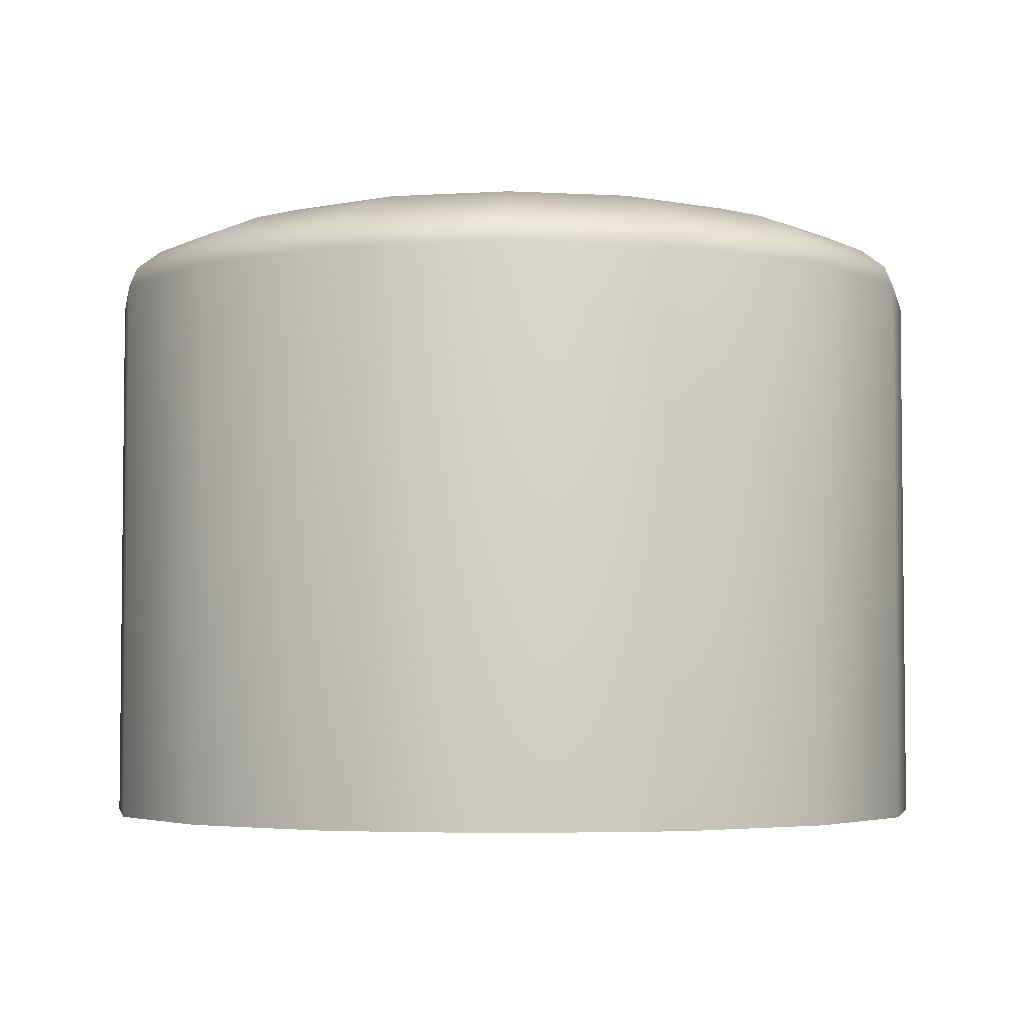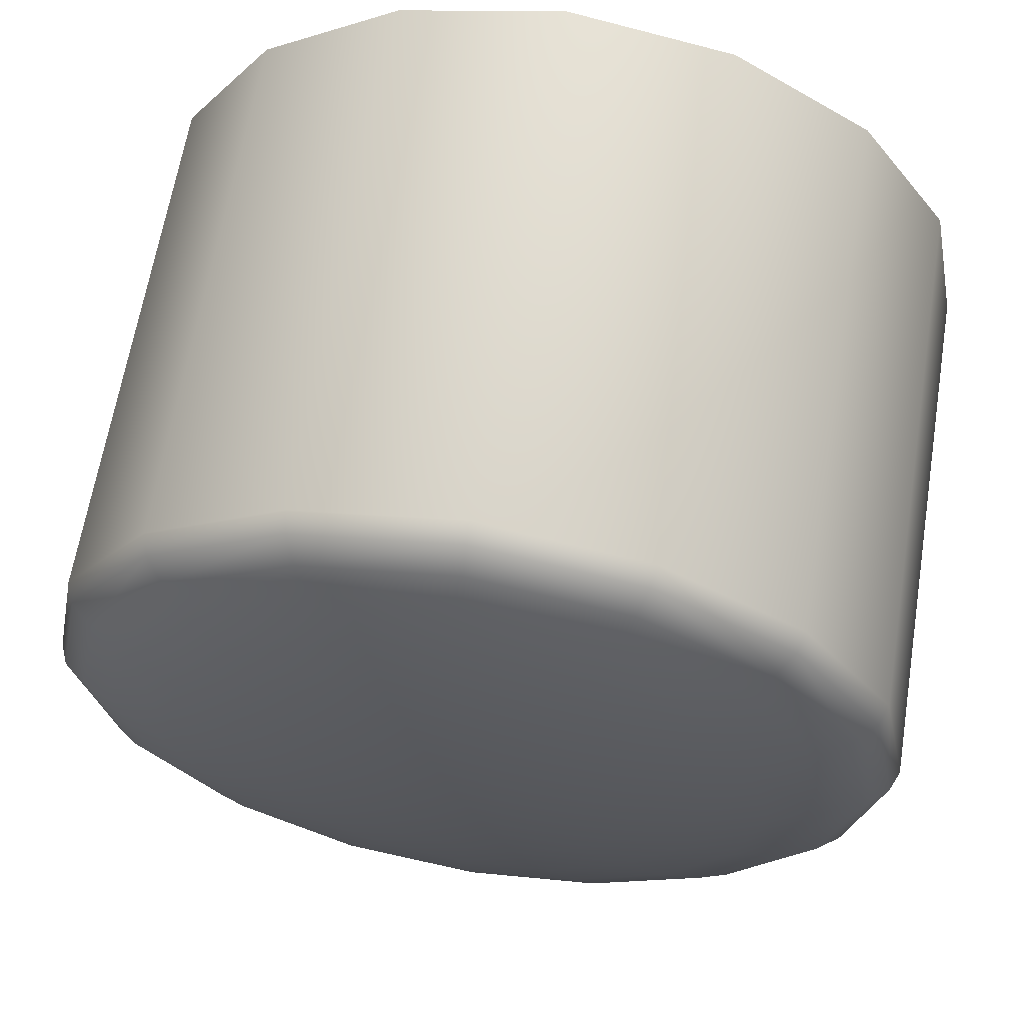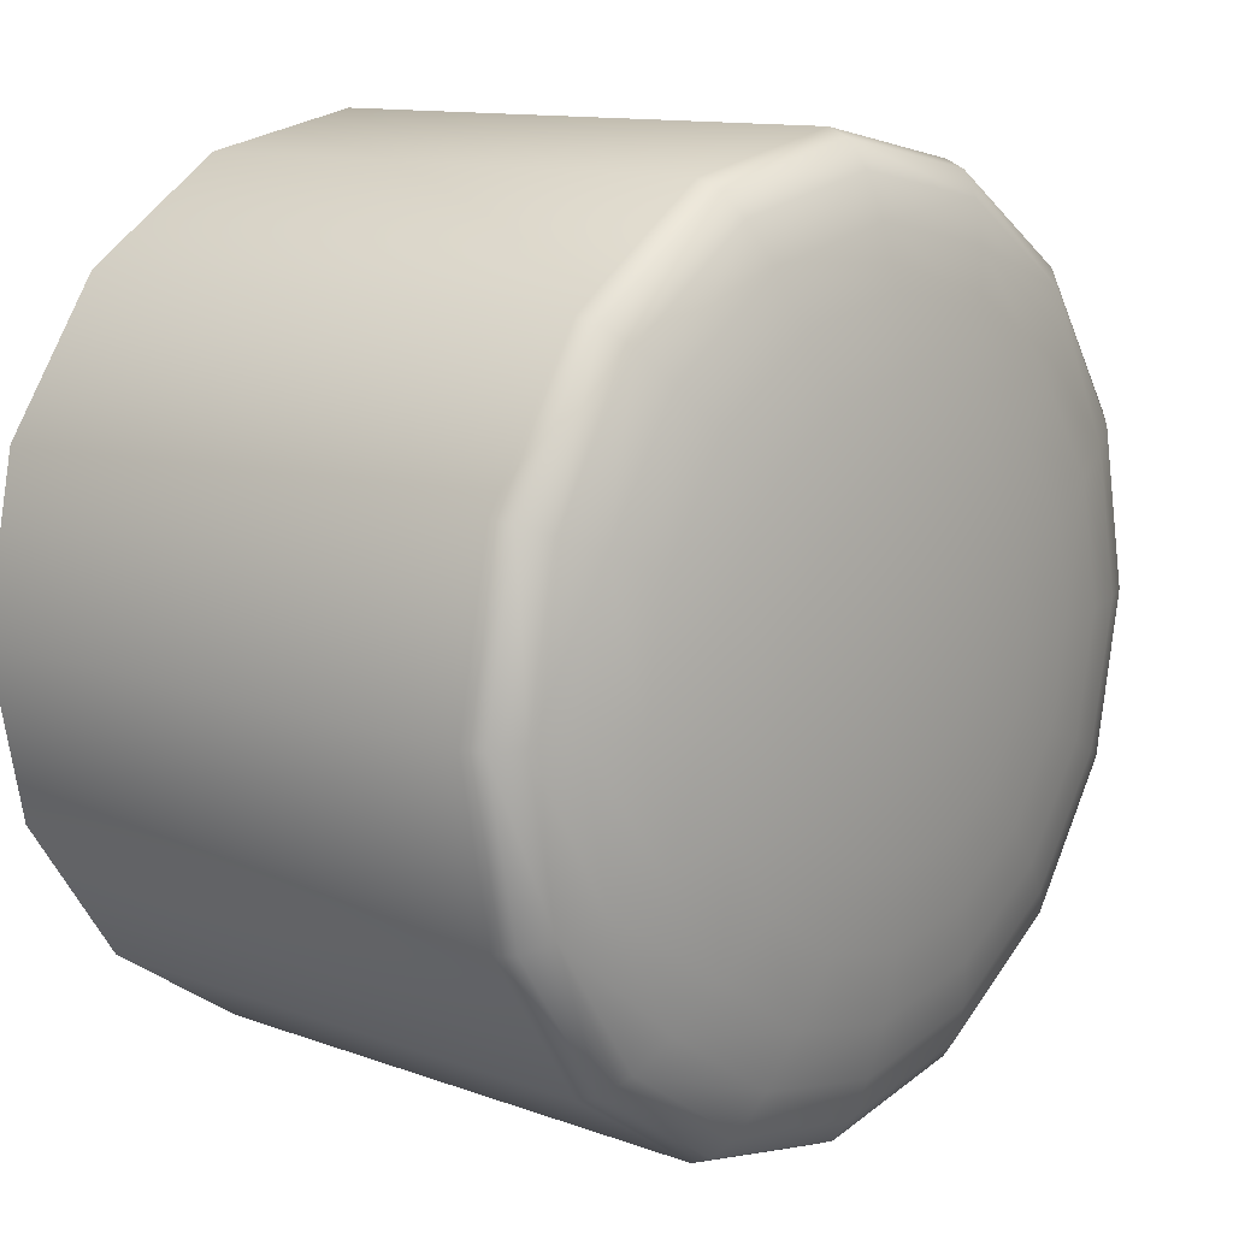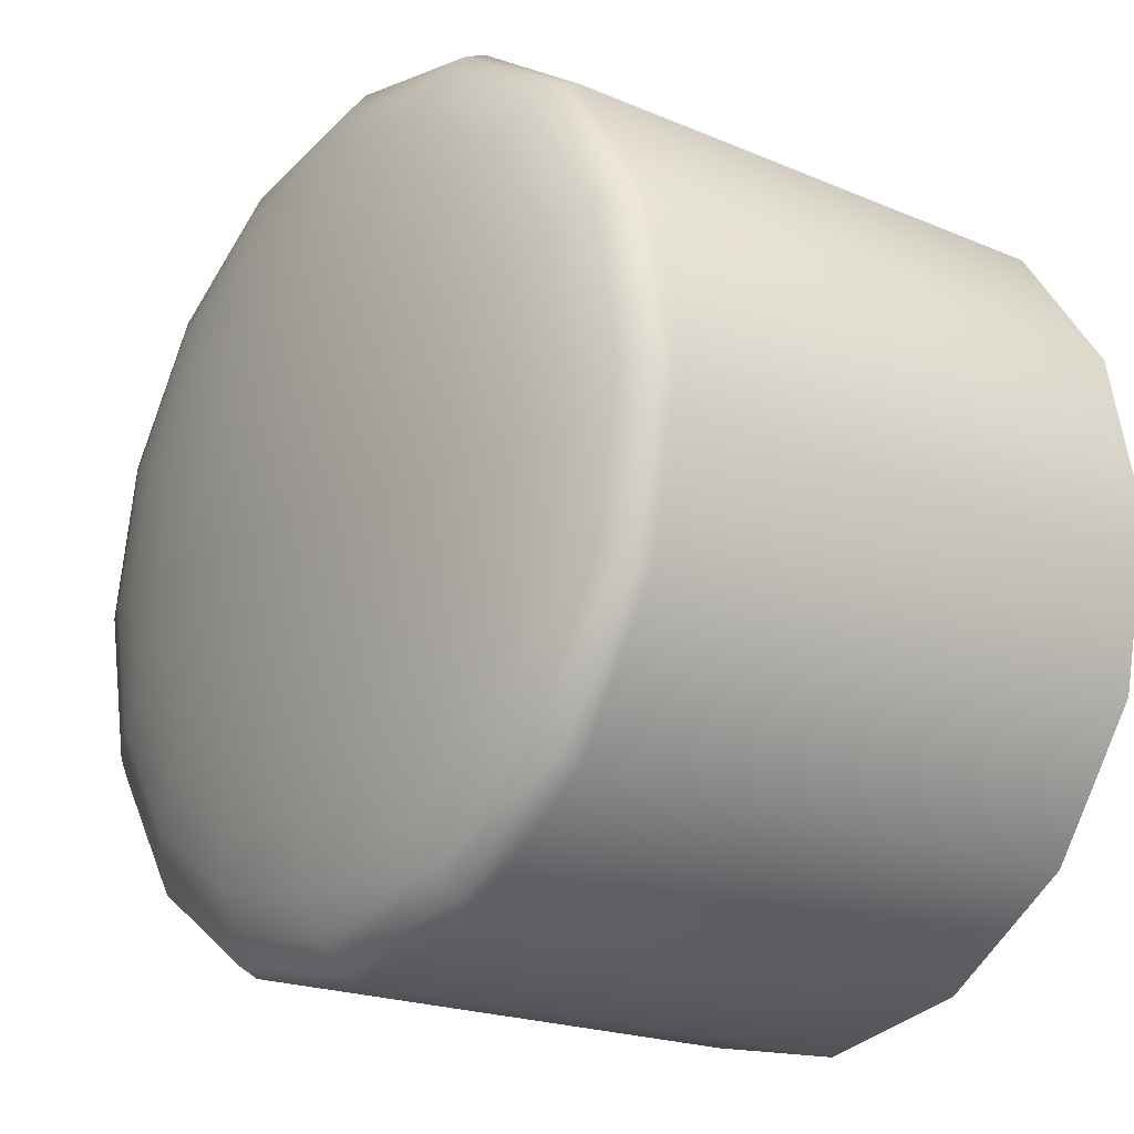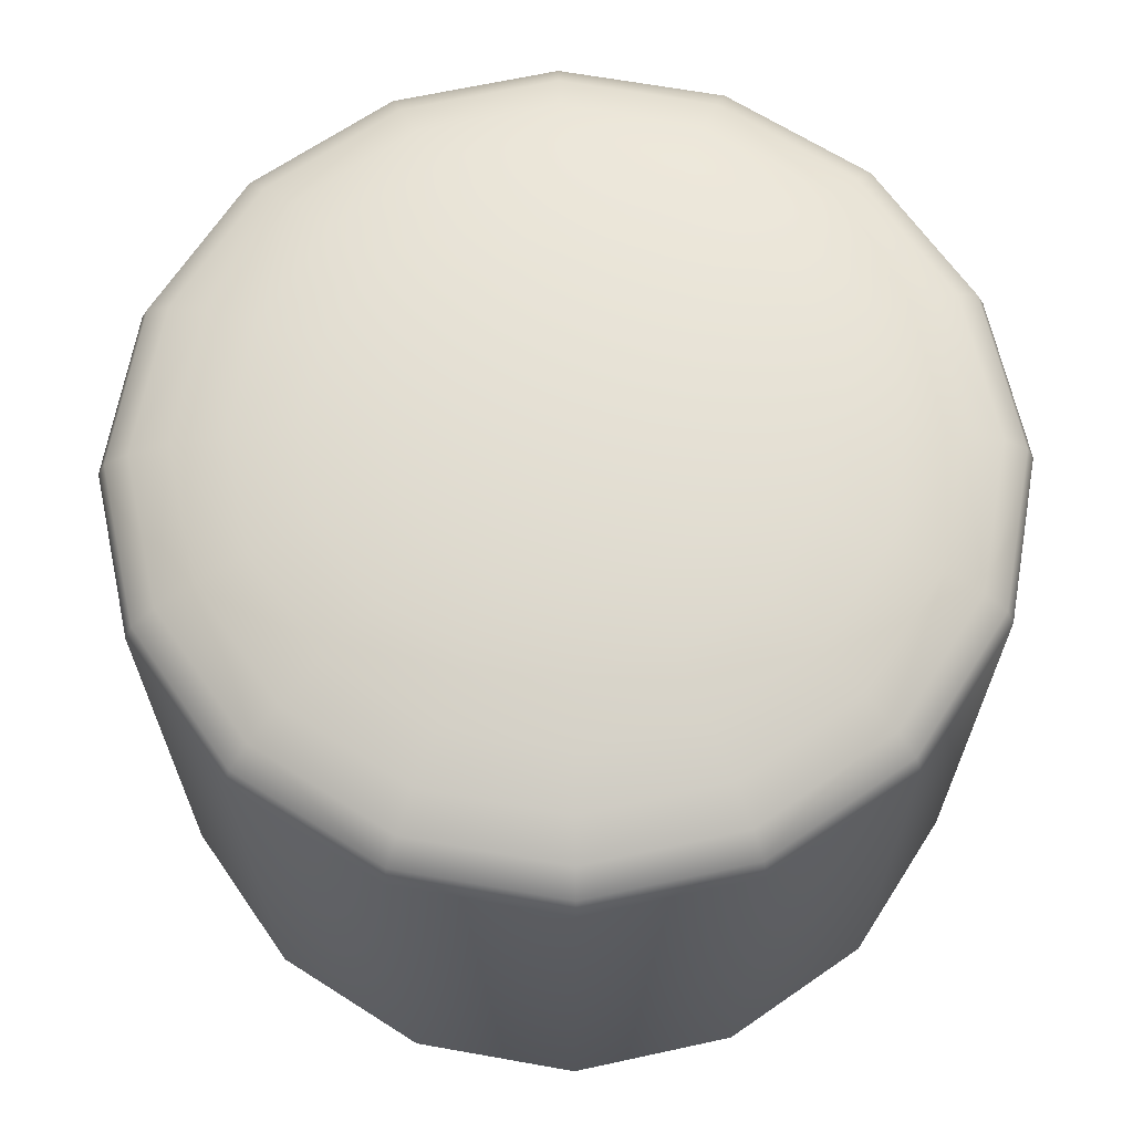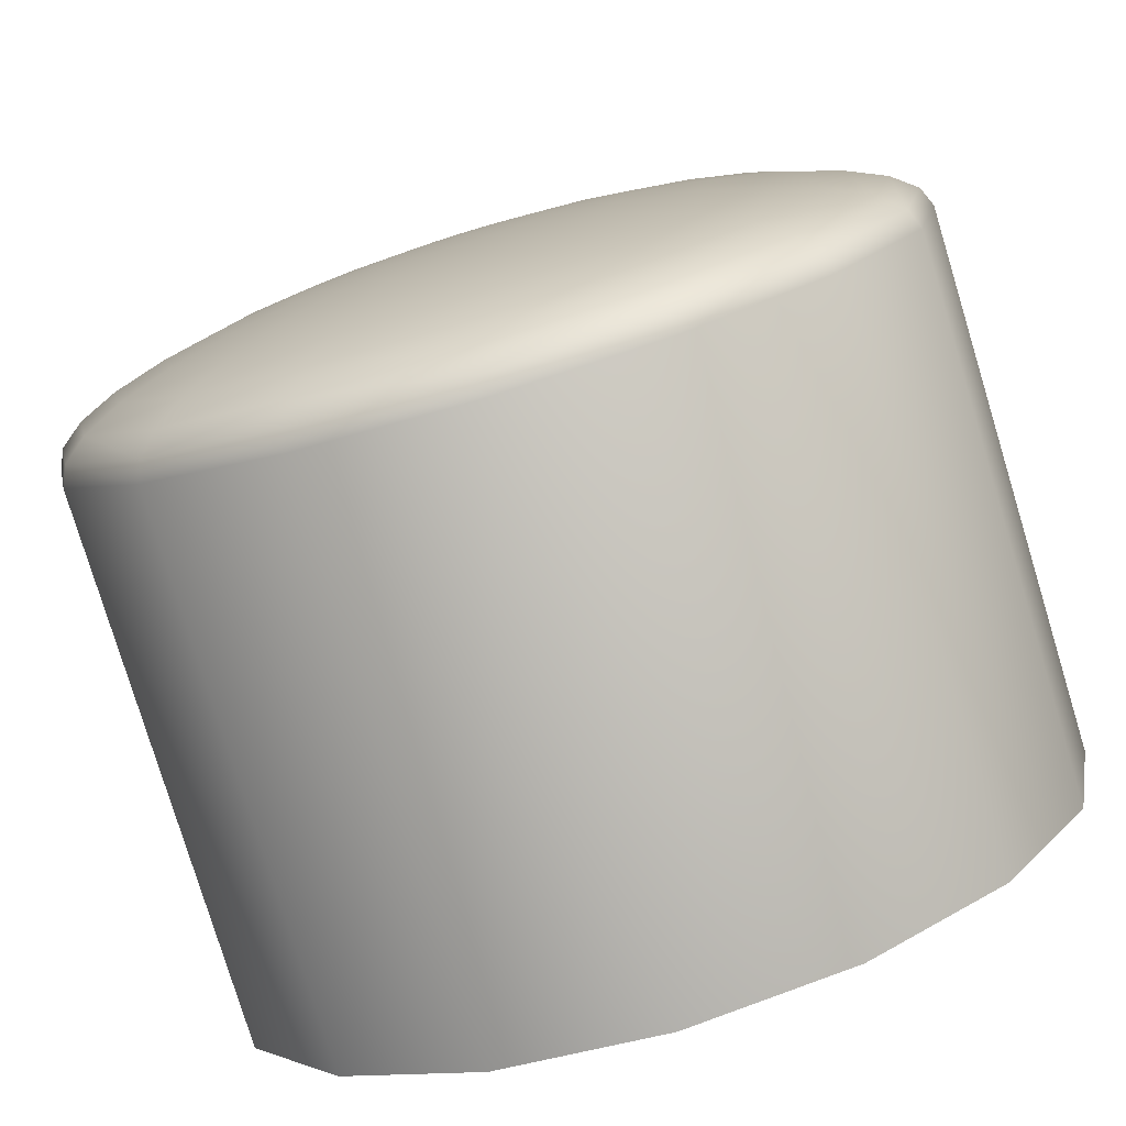
<metadata>
{"format":"obj","ext":"obj","renderer":"f3d","projection":"perspective","resolution":1024,"background":"white","views":[{"elev":-4.0,"azim":23.2,"up":"+Y"},{"elev":63.6,"azim":-170.7,"up":"+Z"},{"elev":11.8,"azim":131.2,"up":"+Z"},{"elev":-20.1,"azim":-128.2,"up":"+Z"},{"elev":65.7,"azim":-91.1,"up":"+Y"},{"elev":-79.0,"azim":-163.1,"up":"+Z"}]}
</metadata>
<code>
o Button1
v -0.1794 0.8055 -0.2177
v -0.1794 0.8049 -0.2091
v -0.1794 0.8026 -0.1944
v -0.1794 0.7991 -0.1845
v -0.1794 0.7971 -0.1819
v -0.1828 0.8055 -0.2183
v -0.1861 0.8049 -0.2105
v -0.1891 0.8039 -0.2032
v -0.1917 0.8026 -0.1968
v -0.1939 0.801 -0.1916
v -0.1955 0.7991 -0.1877
v -0.1965 0.7971 -0.1853
v -0.1968 0.7951 -0.1845
v -0.1857 0.8055 -0.2203
v -0.1917 0.8049 -0.2142
v -0.1973 0.8039 -0.2087
v -0.2022 0.8026 -0.2038
v -0.2062 0.801 -0.1998
v -0.2091 0.7991 -0.1968
v -0.211 0.7971 -0.195
v -0.2116 0.7951 -0.1944
v -0.1876 0.8055 -0.2231
v -0.1955 0.8049 -0.2199
v -0.2028 0.8039 -0.2169
v -0.2091 0.8026 -0.2142
v -0.2144 0.801 -0.2121
v -0.2183 0.7991 -0.2105
v -0.2206 0.7971 -0.2095
v -0.2215 0.7951 -0.2091
v -0.1883 0.8055 -0.2265
v -0.1968 0.8049 -0.2265
v -0.2047 0.8039 -0.2265
v -0.2116 0.8026 -0.2265
v -0.2173 0.801 -0.2265
v -0.2215 0.7991 -0.2265
v -0.224 0.7971 -0.2265
v -0.2249 0.7951 -0.2265
v -0.1876 0.8055 -0.2299
v -0.1955 0.8049 -0.2332
v -0.2028 0.8039 -0.2362
v -0.2091 0.8026 -0.2389
v -0.2144 0.801 -0.241
v -0.2183 0.7991 -0.2426
v -0.2206 0.7971 -0.2436
v -0.2215 0.7951 -0.244
v -0.1857 0.8055 -0.2328
v -0.1917 0.8049 -0.2389
v -0.1973 0.8039 -0.2444
v -0.2022 0.8026 -0.2493
v -0.2062 0.801 -0.2533
v -0.2091 0.7991 -0.2563
v -0.211 0.7971 -0.2581
v -0.2116 0.7951 -0.2587
v -0.1828 0.8055 -0.2347
v -0.1861 0.8049 -0.2426
v -0.1891 0.8039 -0.2499
v -0.1917 0.8026 -0.2563
v -0.1939 0.801 -0.2615
v -0.1955 0.7991 -0.2654
v -0.1965 0.7971 -0.2678
v -0.1968 0.7951 -0.2686
v -0.1794 0.8055 -0.2354
v -0.1794 0.8049 -0.244
v -0.1794 0.8039 -0.2518
v -0.1794 0.8026 -0.2587
v -0.1794 0.801 -0.2644
v -0.1794 0.7991 -0.2686
v -0.1794 0.7971 -0.2712
v -0.1794 0.7951 -0.272
v -0.176 0.8055 -0.2347
v -0.1728 0.8049 -0.2426
v -0.1698 0.8039 -0.2499
v -0.1671 0.8026 -0.2563
v -0.165 0.801 -0.2615
v -0.1633 0.7991 -0.2654
v -0.1624 0.7971 -0.2678
v -0.162 0.7951 -0.2686
v -0.1732 0.8055 -0.2328
v -0.1671 0.8049 -0.2389
v -0.1616 0.8039 -0.2444
v -0.1567 0.8026 -0.2493
v -0.1527 0.801 -0.2533
v -0.1497 0.7991 -0.2563
v -0.1479 0.7971 -0.2581
v -0.1473 0.7951 -0.2587
v -0.1712 0.8055 -0.2299
v -0.1633 0.8049 -0.2332
v -0.1561 0.8039 -0.2362
v -0.1497 0.8026 -0.2389
v -0.1445 0.801 -0.241
v -0.1406 0.7991 -0.2426
v -0.1382 0.7971 -0.2436
v -0.1374 0.7951 -0.244
v -0.1794 0.8057 -0.2265
v -0.1706 0.8055 -0.2265
v -0.162 0.8049 -0.2265
v -0.1542 0.8039 -0.2265
v -0.1473 0.8026 -0.2265
v -0.1416 0.801 -0.2265
v -0.1374 0.7991 -0.2265
v -0.1348 0.7971 -0.2265
v -0.1339 0.7951 -0.2265
v -0.1712 0.8055 -0.2231
v -0.1633 0.8049 -0.2199
v -0.1561 0.8039 -0.2169
v -0.1497 0.8026 -0.2142
v -0.1445 0.801 -0.2121
v -0.1406 0.7991 -0.2105
v -0.1382 0.7971 -0.2095
v -0.1374 0.7951 -0.2091
v -0.1732 0.8055 -0.2203
v -0.1671 0.8049 -0.2142
v -0.1616 0.8039 -0.2087
v -0.1567 0.8026 -0.2038
v -0.1527 0.801 -0.1998
v -0.1497 0.7991 -0.1968
v -0.1479 0.7971 -0.195
v -0.1473 0.7951 -0.1944
v -0.176 0.8055 -0.2183
v -0.1728 0.8049 -0.2105
v -0.1698 0.8039 -0.2032
v -0.1671 0.8026 -0.1968
v -0.165 0.801 -0.1916
v -0.1633 0.7991 -0.1877
v -0.1624 0.7971 -0.1853
v -0.162 0.7951 -0.1845
v -0.1794 0.8039 -0.2013
v -0.1794 0.801 -0.1887
v -0.1794 0.7951 -0.1811
v -0.1968 0.7369 -0.1845
v -0.2116 0.7369 -0.1944
v -0.2215 0.7369 -0.2091
v -0.2249 0.7369 -0.2265
v -0.2215 0.7369 -0.244
v -0.2116 0.7369 -0.2587
v -0.1968 0.7369 -0.2686
v -0.1794 0.7369 -0.272
v -0.162 0.7369 -0.2686
v -0.1473 0.7369 -0.2587
v -0.1374 0.7369 -0.244
v -0.1339 0.7369 -0.2265
v -0.1374 0.7369 -0.2091
v -0.1473 0.7369 -0.1944
v -0.162 0.7369 -0.1845
v -0.1794 0.7369 -0.1811
f 5 11 12
f 129 12 13
f 1 94 6
f 1 7 2
f 127 7 8
f 127 9 3
f 128 9 10
f 128 11 4
f 10 19 11
f 12 19 20
f 12 21 13
f 6 94 14
f 6 15 7
f 8 15 16
f 8 17 9
f 10 17 18
f 16 23 24
f 16 25 17
f 17 26 18
f 19 26 27
f 20 27 28
f 20 29 21
f 14 94 22
f 14 23 15
f 27 36 28
f 29 36 37
f 22 94 30
f 23 30 31
f 23 32 24
f 25 32 33
f 25 34 26
f 26 35 27
f 32 39 40
f 33 40 41
f 33 42 34
f 34 43 35
f 35 44 36
f 37 44 45
f 30 94 38
f 31 38 39
f 44 51 52
f 45 52 53
f 38 94 46
f 38 47 39
f 39 48 40
f 40 49 41
f 41 50 42
f 43 50 51
f 49 56 57
f 49 58 50
f 50 59 51
f 52 59 60
f 52 61 53
f 46 94 54
f 46 55 47
f 47 56 48
f 61 68 69
f 54 94 62
f 54 63 55
f 55 64 56
f 56 65 57
f 57 66 58
f 59 66 67
f 59 68 60
f 65 72 73
f 65 74 66
f 67 74 75
f 68 75 76
f 69 76 77
f 62 94 70
f 62 71 63
f 63 72 64
f 77 84 85
f 70 94 78
f 70 79 71
f 71 80 72
f 73 80 81
f 73 82 74
f 74 83 75
f 75 84 76
f 81 90 82
f 82 91 83
f 84 91 92
f 85 92 93
f 78 94 86
f 78 87 79
f 79 88 80
f 81 88 89
f 86 96 87
f 87 97 88
f 89 97 98
f 89 99 90
f 90 100 91
f 91 101 92
f 93 101 102
f 86 94 95
f 100 107 108
f 100 109 101
f 102 109 110
f 95 94 103
f 95 104 96
f 96 105 97
f 98 105 106
f 98 107 99
f 103 112 104
f 104 113 105
f 106 113 114
f 106 115 107
f 107 116 108
f 108 117 109
f 110 117 118
f 103 94 111
f 115 124 116
f 116 125 117
f 118 125 126
f 111 94 119
f 112 119 120
f 112 121 113
f 114 121 122
f 114 123 115
f 120 127 121
f 122 127 3
f 123 3 128
f 123 4 124
f 124 5 125
f 126 5 129
f 119 94 1
f 120 1 2
f 93 139 85
f 61 135 53
f 129 144 126
f 29 131 21
f 110 141 102
f 77 137 69
f 126 143 118
f 45 133 37
f 13 145 129
f 69 136 61
f 85 138 77
f 37 132 29
f 53 134 45
f 21 130 13
f 102 140 93
f 118 142 110
f 5 4 11
f 129 5 12
f 1 6 7
f 127 2 7
f 127 8 9
f 128 3 9
f 128 10 11
f 10 18 19
f 12 11 19
f 12 20 21
f 6 14 15
f 8 7 15
f 8 16 17
f 10 9 17
f 16 15 23
f 16 24 25
f 17 25 26
f 19 18 26
f 20 19 27
f 20 28 29
f 14 22 23
f 27 35 36
f 29 28 36
f 23 22 30
f 23 31 32
f 25 24 32
f 25 33 34
f 26 34 35
f 32 31 39
f 33 32 40
f 33 41 42
f 34 42 43
f 35 43 44
f 37 36 44
f 31 30 38
f 44 43 51
f 45 44 52
f 38 46 47
f 39 47 48
f 40 48 49
f 41 49 50
f 43 42 50
f 49 48 56
f 49 57 58
f 50 58 59
f 52 51 59
f 52 60 61
f 46 54 55
f 47 55 56
f 61 60 68
f 54 62 63
f 55 63 64
f 56 64 65
f 57 65 66
f 59 58 66
f 59 67 68
f 65 64 72
f 65 73 74
f 67 66 74
f 68 67 75
f 69 68 76
f 62 70 71
f 63 71 72
f 77 76 84
f 70 78 79
f 71 79 80
f 73 72 80
f 73 81 82
f 74 82 83
f 75 83 84
f 81 89 90
f 82 90 91
f 84 83 91
f 85 84 92
f 78 86 87
f 79 87 88
f 81 80 88
f 86 95 96
f 87 96 97
f 89 88 97
f 89 98 99
f 90 99 100
f 91 100 101
f 93 92 101
f 100 99 107
f 100 108 109
f 102 101 109
f 95 103 104
f 96 104 105
f 98 97 105
f 98 106 107
f 103 111 112
f 104 112 113
f 106 105 113
f 106 114 115
f 107 115 116
f 108 116 117
f 110 109 117
f 115 123 124
f 116 124 125
f 118 117 125
f 112 111 119
f 112 120 121
f 114 113 121
f 114 122 123
f 120 2 127
f 122 121 127
f 123 122 3
f 123 128 4
f 124 4 5
f 126 125 5
f 120 119 1
f 93 140 139
f 61 136 135
f 129 145 144
f 29 132 131
f 110 142 141
f 77 138 137
f 126 144 143
f 45 134 133
f 13 130 145
f 69 137 136
f 85 139 138
f 37 133 132
f 53 135 134
f 21 131 130
f 102 141 140
f 118 143 142

</code>
